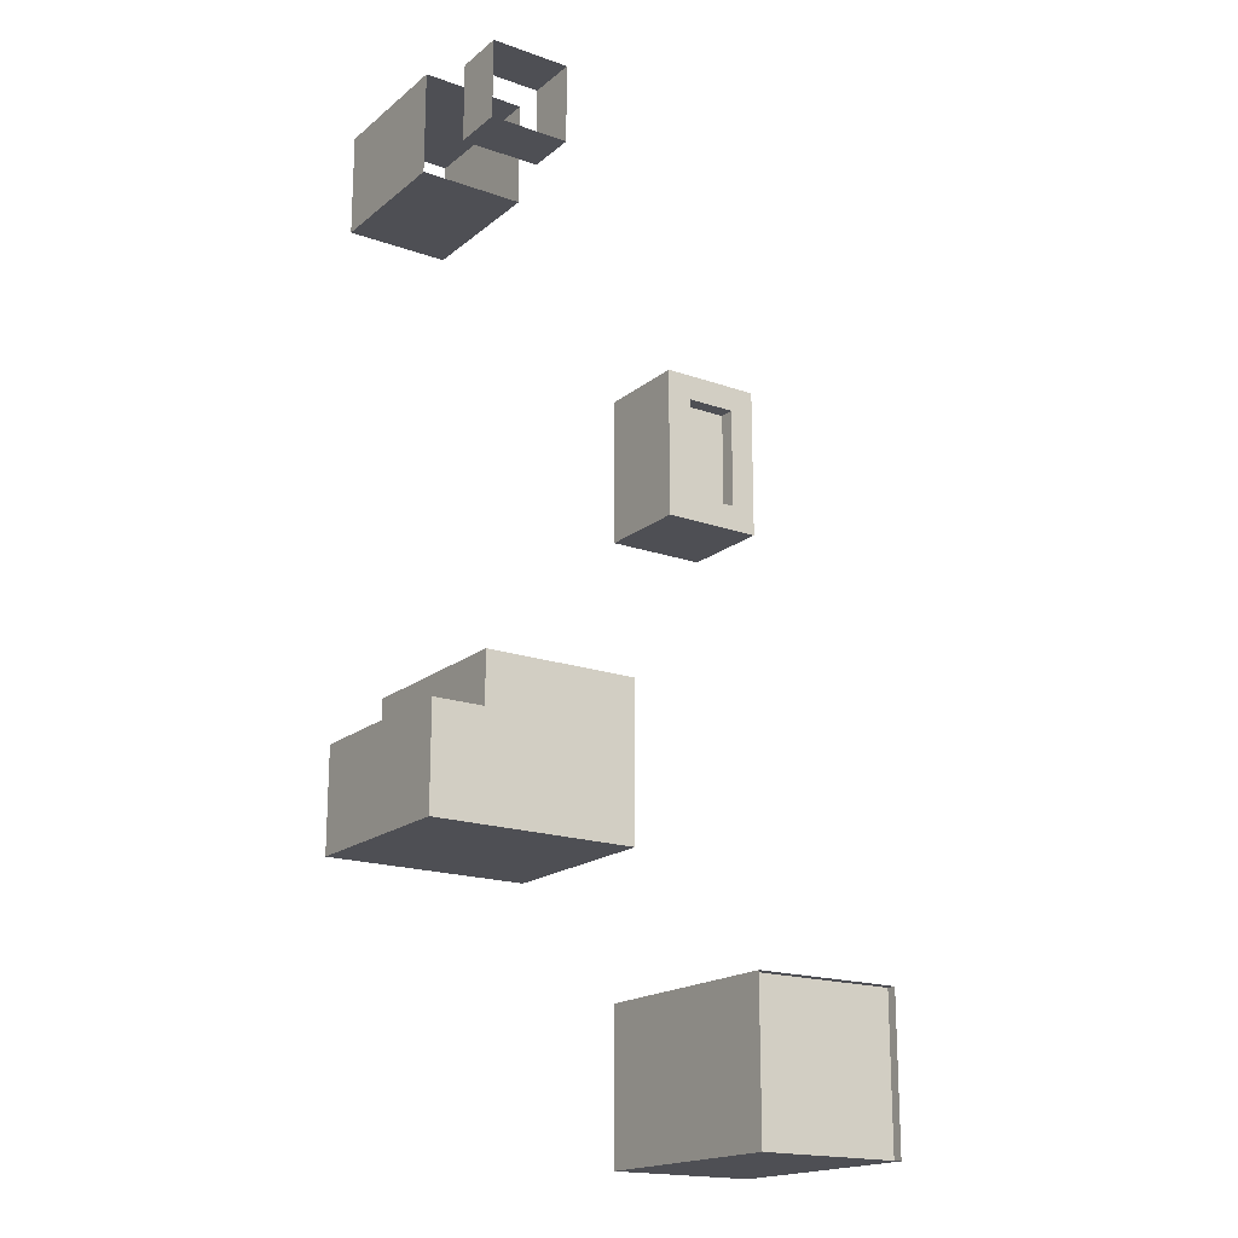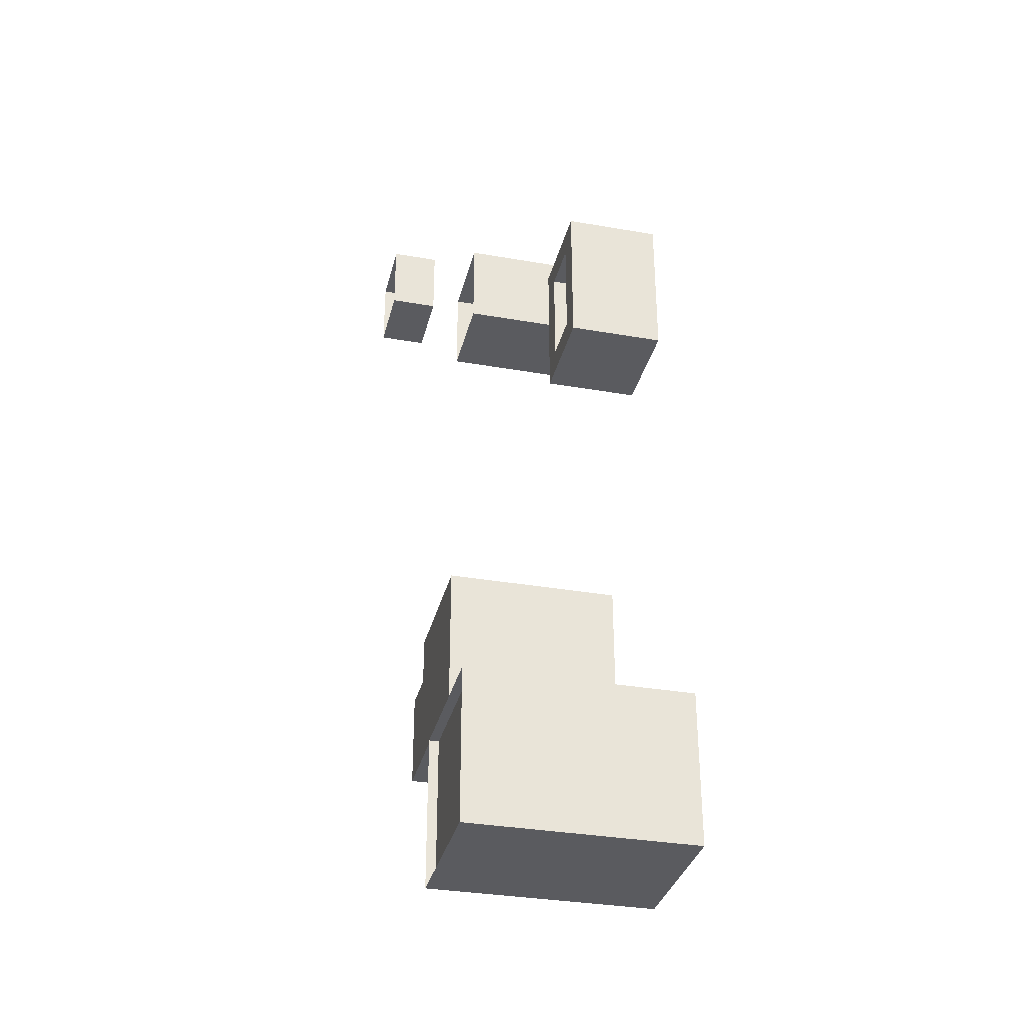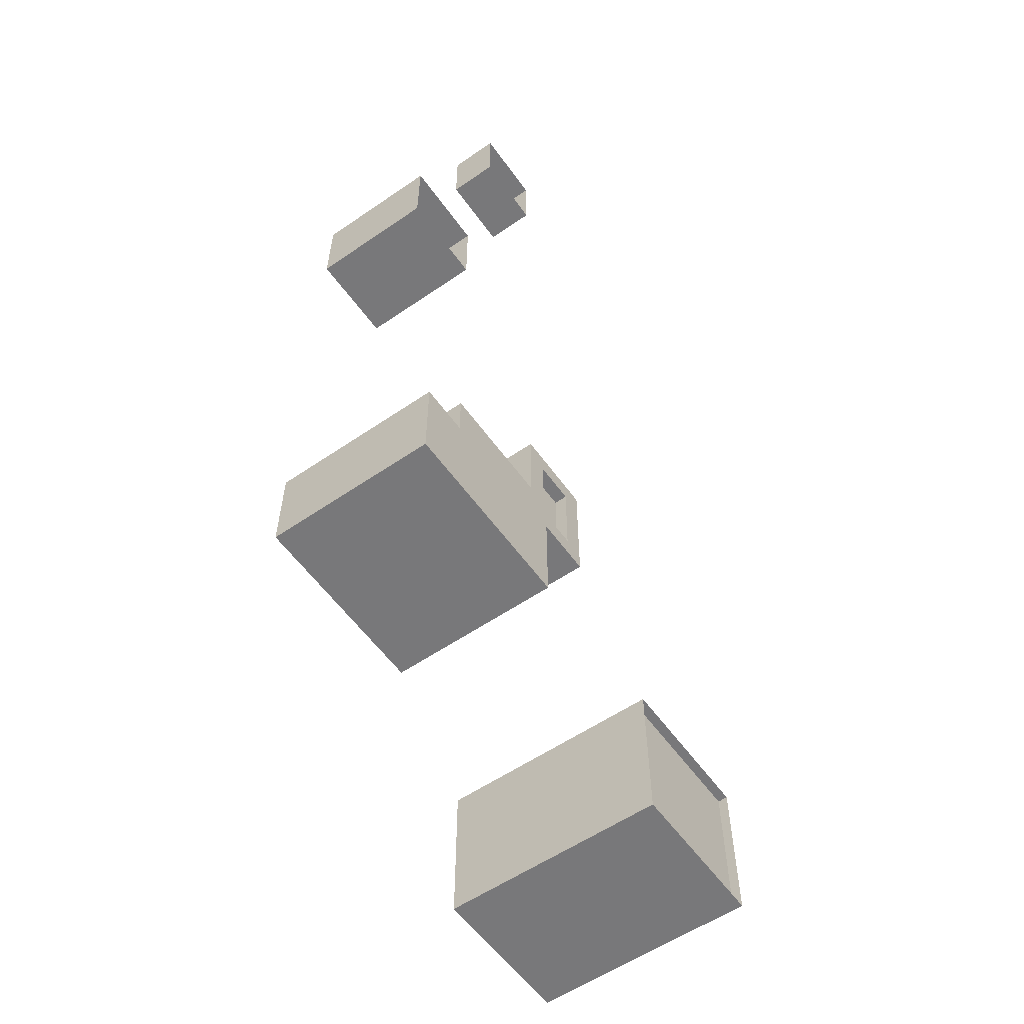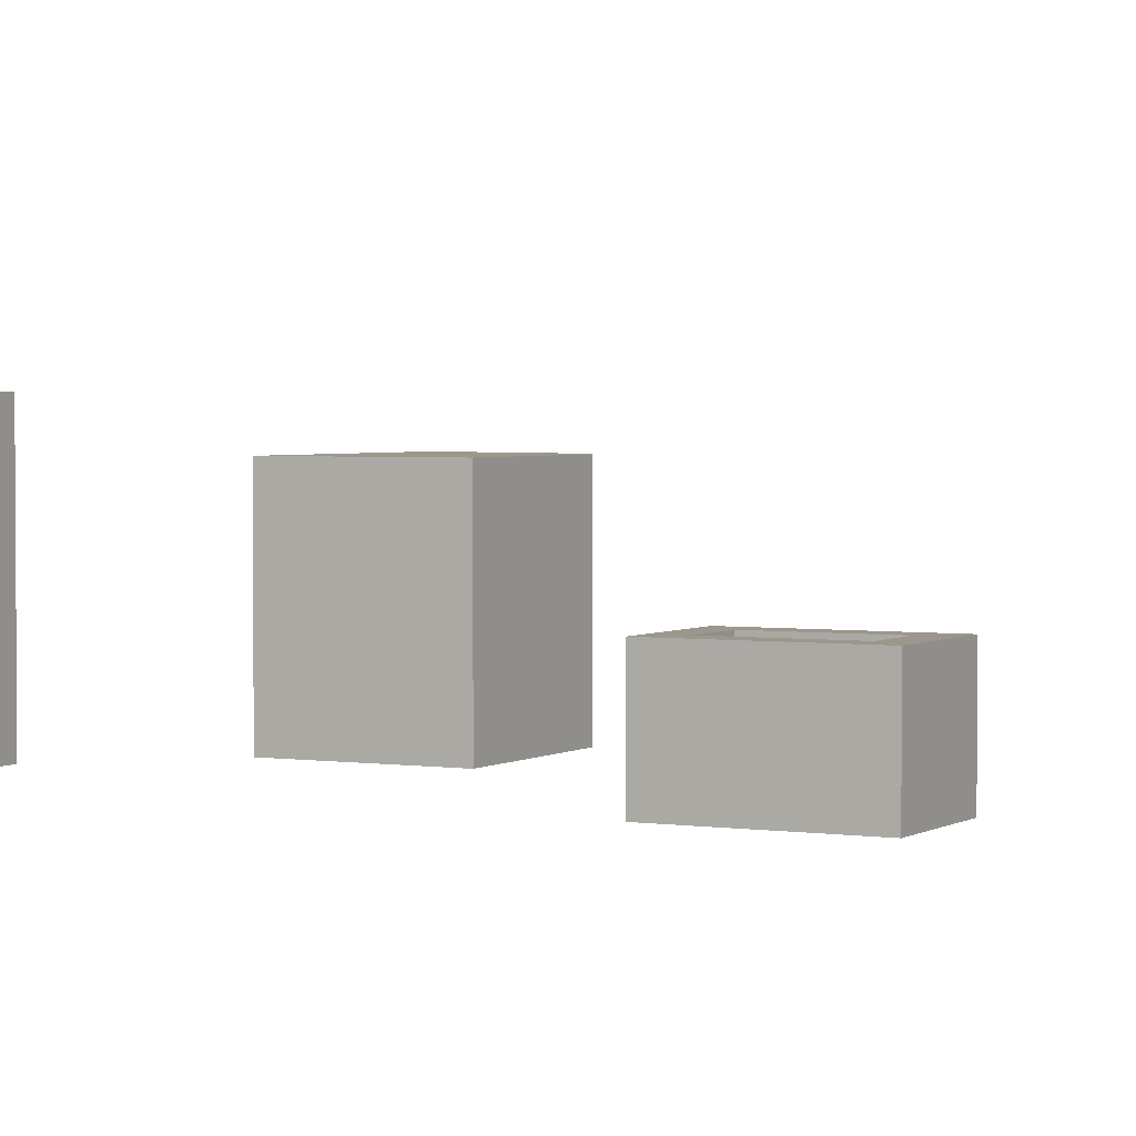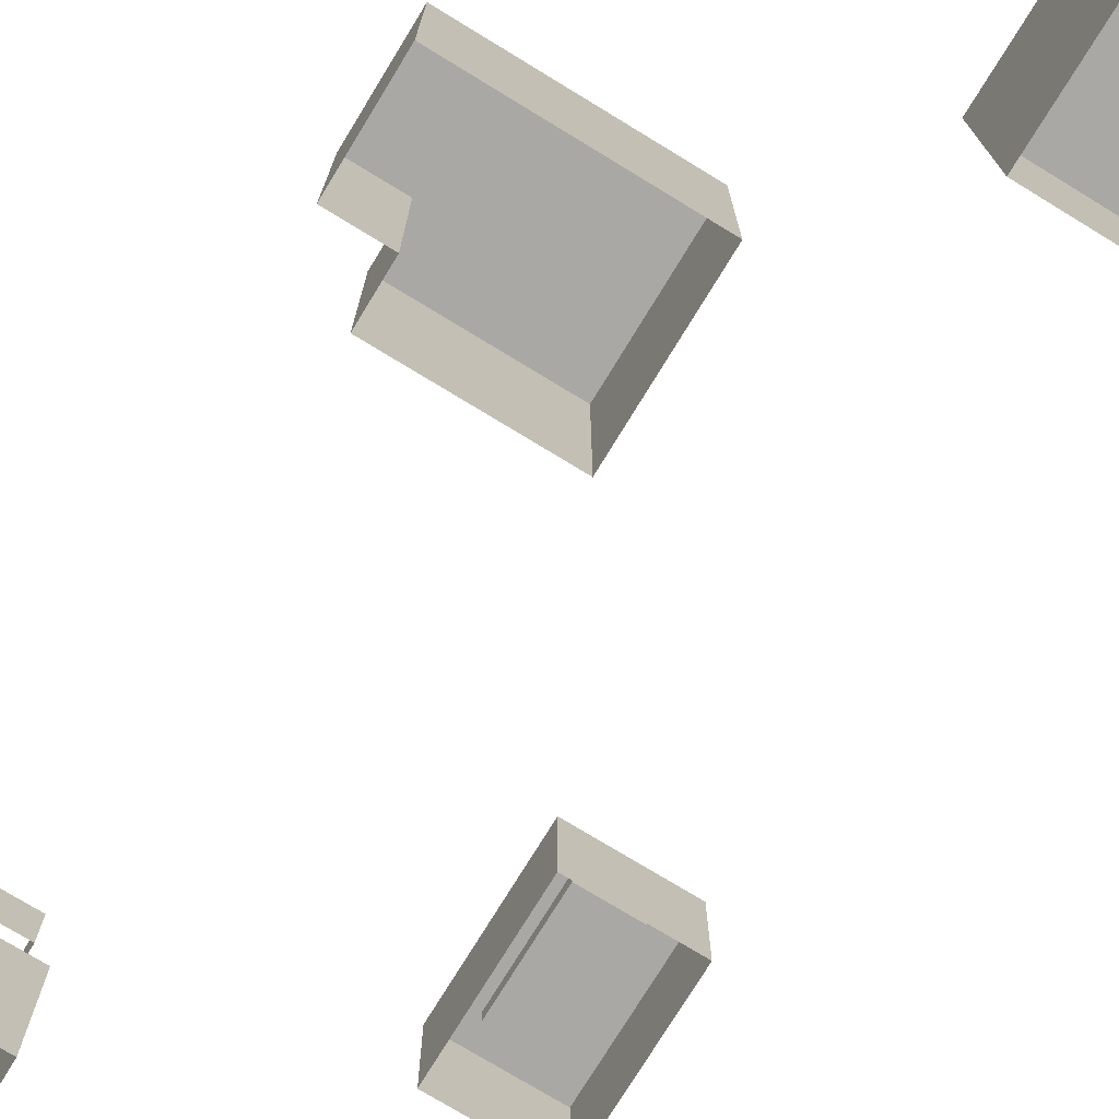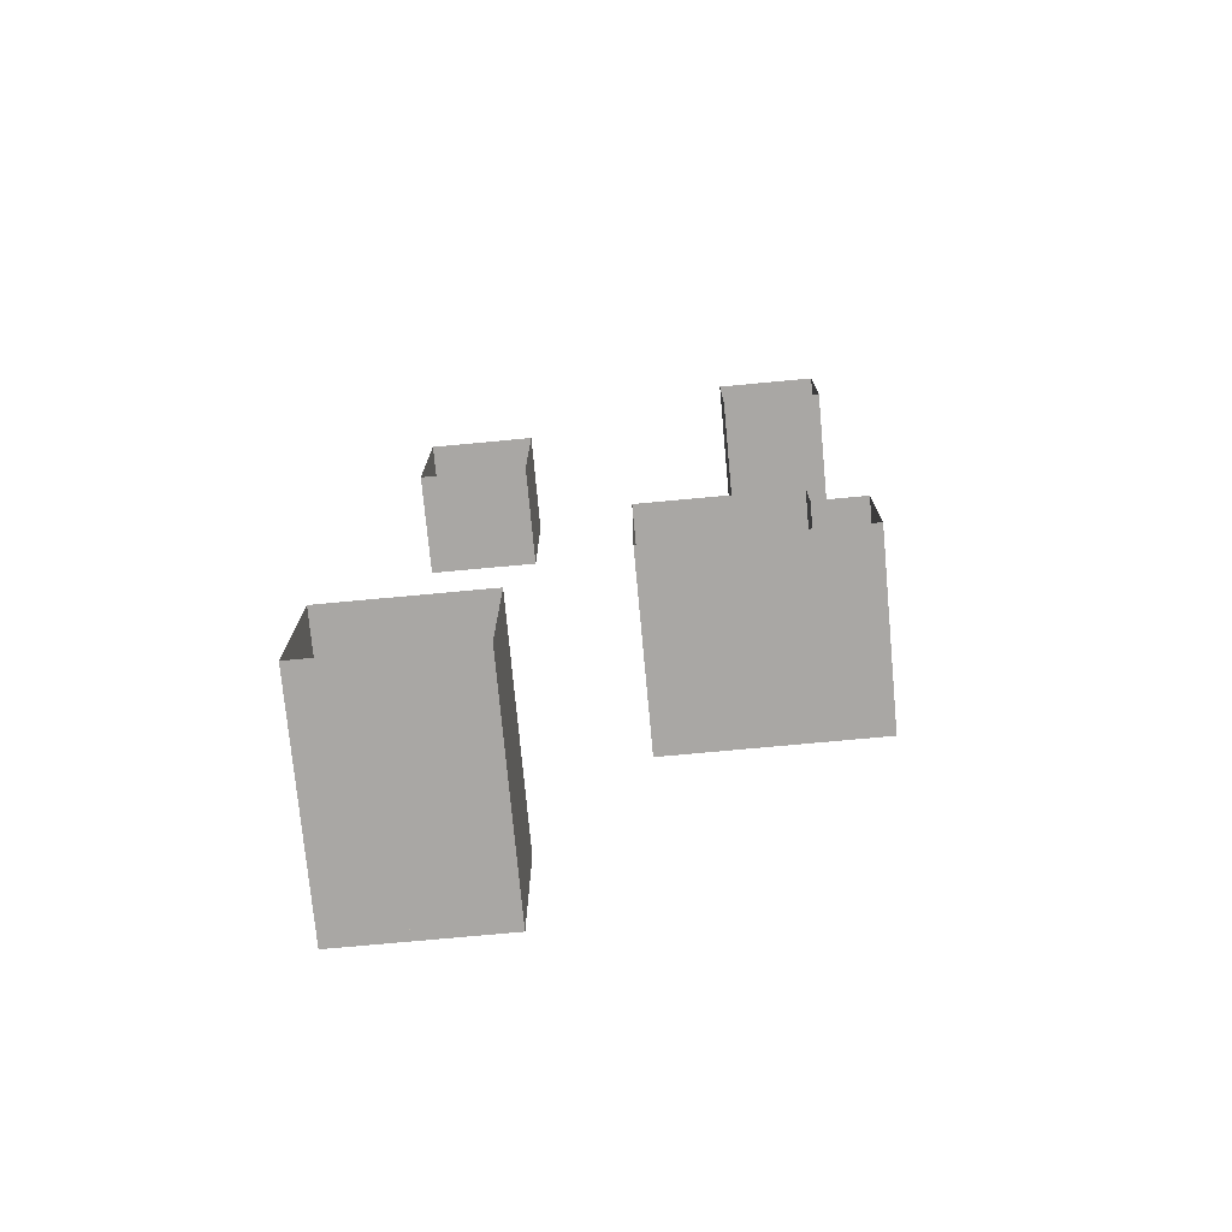
<metadata>
{"format":"obj","ext":"obj","renderer":"f3d","projection":"perspective","resolution":1024,"background":"white","views":[{"elev":-18.4,"azim":145.9,"up":"+Z"},{"elev":-33.4,"azim":-103.4,"up":"+Z"},{"elev":-57.5,"azim":125.4,"up":"+Z"},{"elev":2.6,"azim":-62.3,"up":"+Y"},{"elev":-75.1,"azim":148.6,"up":"+Y"},{"elev":-74.7,"azim":5.3,"up":"+Z"}]}
</metadata>
<code>
o oficinas_Cube.044
v 0.1907 0.9452 3.441
v -0.1907 0.9452 3.059
v -2e-06 0.9452 3.441
v 0.1907 0.9452 3.059
v 0.1907 0.9452 3.25
v -2e-06 1.194 3.059
v -2e-06 0.9452 3.059
v -0.1907 1.194 3.441
v -0.1907 0.9452 3.441
v 0.1907 1.194 3.059
v 0.1907 1.194 3.441
v -0.1907 0.9452 3.25
v -2e-06 1.194 3.441
v 0.1907 1.194 3.25
v -0.1907 1.194 3.25
v -0.1907 1.194 3.059
v 0.25 0.006417 3
v -0.25 0.006417 3
v -0.25 0.006417 3.25
v -0.25 0.006417 3.5
v -0.25 0.7003 3.25
v 0.25 0.006417 3.5
v 0.25 0.006417 3.25
v 0.25 0.7003 3.5
v -2e-06 0.006417 3.5
v -0.25 0.7003 3.5
v -2e-06 0.006417 3
v 0.25 0.7003 3
v 0.25 0.7003 3.25
v -0.25 0.7003 3
v -2e-06 0.7003 3.5
v -2e-06 0.7003 3
v -1.75 0.006417 2
v -1.75 0.006417 1.75
v -1.5 0.006417 1.75
v -1.375 0.4759 1.75
v -1.25 0.006417 1.75
v -1.75 0.006417 2.5
v -1.75 0.006417 2.25
v -1.25 0.006417 2
v -1.25 0.4759 2.125
v -1.25 0.006417 2.25
v -1.625 0.4759 1.75
v -1.25 0.006417 2.5
v -1.375 0.4759 2.5
v -1.5 0.006417 2.5
v -1.625 0.4759 2.5
v -1.75 0.4759 2.125
v -1.375 0.4759 2.375
v -1.5 0.4759 2.5
v -1.625 0.4759 2
v -1.625 0.3995 1.875
v -1.625 0.4759 1.875
v -1.75 0.4759 2.375
v -1.625 0.4759 2.375
v -1.625 0.4759 2.25
v -1.625 0.4759 2.125
v -1.625 0.3995 2.25
v -1.75 0.4759 1.875
v -1.25 0.4759 1.875
v -1.25 0.4759 2.375
v -1.5 0.3995 2.375
v -1.5 0.4759 2.375
v -1.5 0.4759 1.75
v -1.5 0.4759 1.875
v -1.375 0.4759 2.125
v -1.25 0.4759 2.25
v -1.375 0.4759 2
v -1.25 0.4759 2
v -1.375 0.4759 1.875
v -1.375 0.3995 2
v -1.625 0.3995 2
v -1.5 0.3995 1.875
v -1.75 0.4759 2
v -1.375 0.3995 1.875
v -1.75 0.4759 2.25
v -1.25 0.4759 1.75
v -1.25 0.4759 2.5
v -1.375 0.4759 2.25
v -1.375 0.3995 2.125
v -1.5 0.3995 2
v -1.5 0.3995 2.25
v -1.375 0.3995 2.25
v -1.5 0.3995 2.125
v -1.625 0.3995 2.125
v -1.625 0.3995 2.375
v -1.375 0.3995 2.375
v -1.75 0.4759 1.75
v -1.75 0.4759 2.5
v 0.25 0.006417 0
v -0.75 0.006417 0.75
v -0.75 0.006417 0
v -0.25 0.006417 0
v -0.5 0.9056 0
v -0.5 0.006417 0
v -0.5 0.006417 0.75
v -0.25 0.006417 0.75
v -0.25 0.9056 0
v -0.75 0.006417 0.5
v -0.75 0.006417 0.25
v -0.5 0.9056 0.75
v 0 0.9056 0
v 0 0.006417 0
v 0.25 0.9056 0.25
v 0.25 0.006417 0.25
v 0 0.006417 0.75
v -0.25 0.9056 0.75
v 0.25 0.006417 0.5
v 0 0.9056 0.5
v 0 0.006417 0.5
v 0.25 0.9056 0.5
v 0.25 0.9056 0
v -0.75 0.9056 0.75
v -0.75 0.9056 0
v 0 0.9056 0.25
v -0.5 0.9056 0.25
v -0.25 0.9056 0.5
v -0.25 0.9056 0.25
v -0.75 0.9056 0.25
v -0.5 0.9056 0.5
v 0 0.9056 0.75
v -0.75 0.9056 0.5
v -1.5 0.006418 -1.25
v -1.25 1.097 -1.25
v -1.25 0.006418 -1.25
v -2 0.006417 -1
v -2 1.097 -1.25
v -2 0.006418 -1.25
v -1.75 1.097 -1.25
v -1.75 0.006418 -1.25
v -2 0.006417 -0.5
v -2 1.097 -0.75
v -2 0.006417 -0.75
v -1.25 0.006417 -0.75
v -1.25 1.097 -0.5
v -1.25 0.006417 -0.5
v -1.5 0.006417 -0.5
v -1.75 1.097 -0.5
v -1.75 0.006417 -0.5
v -1.5 1.097 -0.5
v -1.5 1.097 -1.25
v -2 1.097 -1
v -1.5 1.05 -0.5
v -1.25 1.05 -1.25
v -1.75 1.05 -1.25
v -1.25 1.097 -0.75
v -1.25 1.05 -0.5
v -1.25 1.05 -1
v -1.25 1.097 -1
v -1.75 1.05 -0.5
v -1.5 1.05 -1.25
v -2 1.097 -0.5
v -2 1.05 -0.75
v -2 1.05 -0.5
v -1.25 0.006417 -1
v -2 1.05 -1.25
v -1.75 1.05 -1
v -1.5 1.05 -1
v -1.5 1.05 -0.75
v -1.25 1.05 -0.75
v -1.75 1.05 -0.75
v -2 1.05 -1
f 2 6 7
f 3 8 9
f 7 10 4
f 5 11 1
f 9 15 12
f 4 14 5
f 1 13 3
f 12 16 2
f 2 16 6
f 3 13 8
f 7 6 10
f 5 14 11
f 9 8 15
f 4 10 14
f 1 11 13
f 12 15 16
f 20 21 19
f 23 24 22
f 25 26 20
f 27 28 17
f 18 32 27
f 17 29 23
f 19 30 18
f 22 31 25
f 20 26 21
f 23 29 24
f 25 31 26
f 27 32 28
f 18 30 32
f 17 28 29
f 19 21 30
f 22 24 31
f 35 36 37
f 40 41 42
f 34 43 35
f 44 45 46
f 46 47 38
f 39 48 33
f 49 50 45
f 51 52 53
f 54 47 55
f 48 56 57
f 55 58 56
f 59 51 53
f 37 60 40
f 33 59 34
f 38 54 39
f 42 61 44
f 49 62 63
f 64 53 65
f 43 59 53
f 66 67 41
f 68 41 69
f 70 71 68
f 57 72 51
f 53 73 65
f 74 57 51
f 63 47 50
f 65 75 70
f 76 55 56
f 70 69 60
f 36 60 77
f 64 70 36
f 49 78 61
f 79 61 67
f 68 80 66
f 75 81 71
f 80 82 83
f 73 72 81
f 71 84 80
f 84 58 82
f 81 85 84
f 82 86 62
f 83 62 87
f 63 86 55
f 79 87 49
f 66 83 79
f 56 85 57
f 77 37 36
f 35 64 36
f 67 42 41
f 40 69 41
f 64 35 43
f 34 88 43
f 50 46 45
f 44 78 45
f 89 38 47
f 46 50 47
f 74 33 48
f 39 76 48
f 49 63 50
f 51 72 52
f 54 89 47
f 48 76 56
f 55 86 58
f 59 74 51
f 69 40 60
f 37 77 60
f 88 34 59
f 33 74 59
f 76 39 54
f 38 89 54
f 78 44 61
f 42 67 61
f 49 87 62
f 64 43 53
f 43 88 59
f 66 79 67
f 68 66 41
f 70 75 71
f 57 85 72
f 53 52 73
f 74 48 57
f 63 55 47
f 65 73 75
f 76 54 55
f 70 68 69
f 36 70 60
f 64 65 70
f 49 45 78
f 79 49 61
f 68 71 80
f 75 73 81
f 80 84 82
f 73 52 72
f 71 81 84
f 84 85 58
f 81 72 85
f 82 58 86
f 83 82 62
f 63 62 86
f 79 83 87
f 66 80 83
f 56 58 85
f 92 94 95
f 95 98 93
f 97 101 96
f 93 102 103
f 90 104 105
f 106 107 97
f 108 109 110
f 105 111 108
f 103 112 90
f 96 113 91
f 100 114 92
f 115 111 104
f 116 117 118
f 119 120 116
f 114 116 94
f 115 117 109
f 98 115 102
f 94 118 98
f 117 121 109
f 117 101 107
f 102 104 112
f 122 101 120
f 110 121 106
f 99 119 100
f 91 122 99
f 92 114 94
f 95 94 98
f 97 107 101
f 93 98 102
f 90 112 104
f 106 121 107
f 108 111 109
f 105 104 111
f 103 102 112
f 96 101 113
f 100 119 114
f 115 109 111
f 116 120 117
f 119 122 120
f 114 119 116
f 115 118 117
f 98 118 115
f 94 116 118
f 117 107 121
f 117 120 101
f 102 115 104
f 122 113 101
f 110 109 121
f 99 122 119
f 91 113 122
f 123 124 125
f 126 127 128
f 128 129 130
f 131 132 133
f 134 135 136
f 137 138 139
f 136 140 137
f 130 141 123
f 133 142 126
f 135 143 140
f 141 144 124
f 127 145 129
f 146 147 135
f 124 148 149
f 140 150 138
f 129 151 141
f 152 153 132
f 138 154 152
f 139 152 131
f 155 146 134
f 125 149 155
f 156 157 145
f 144 158 148
f 159 147 160
f 153 150 161
f 161 143 159
f 157 159 158
f 162 161 157
f 148 159 160
f 145 158 151
f 142 156 127
f 149 160 146
f 132 162 142
f 123 141 124
f 126 142 127
f 128 127 129
f 131 152 132
f 134 146 135
f 137 140 138
f 136 135 140
f 130 129 141
f 133 132 142
f 135 147 143
f 141 151 144
f 127 156 145
f 146 160 147
f 124 144 148
f 140 143 150
f 129 145 151
f 152 154 153
f 138 150 154
f 139 138 152
f 155 149 146
f 125 124 149
f 156 162 157
f 144 151 158
f 159 143 147
f 153 154 150
f 161 150 143
f 157 161 159
f 162 153 161
f 148 158 159
f 145 157 158
f 142 162 156
f 149 148 160
f 132 153 162

</code>
